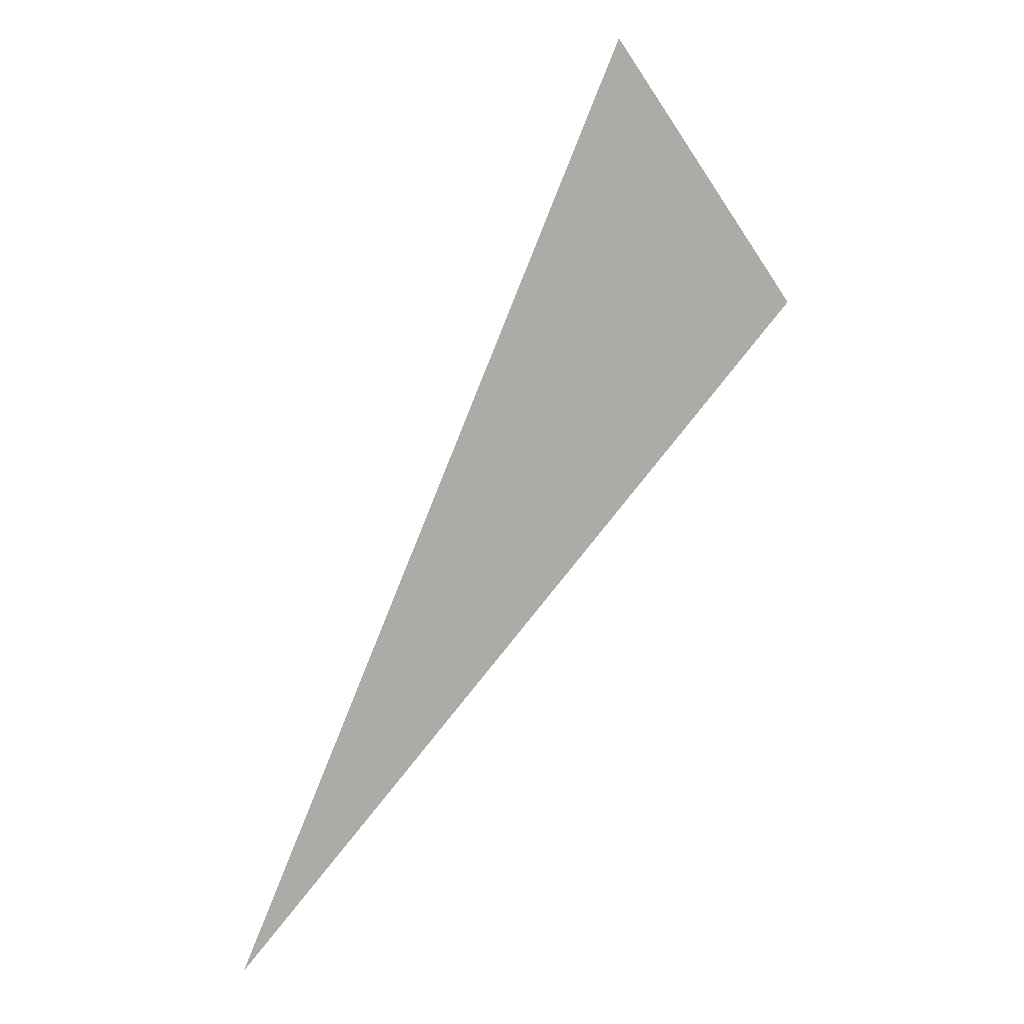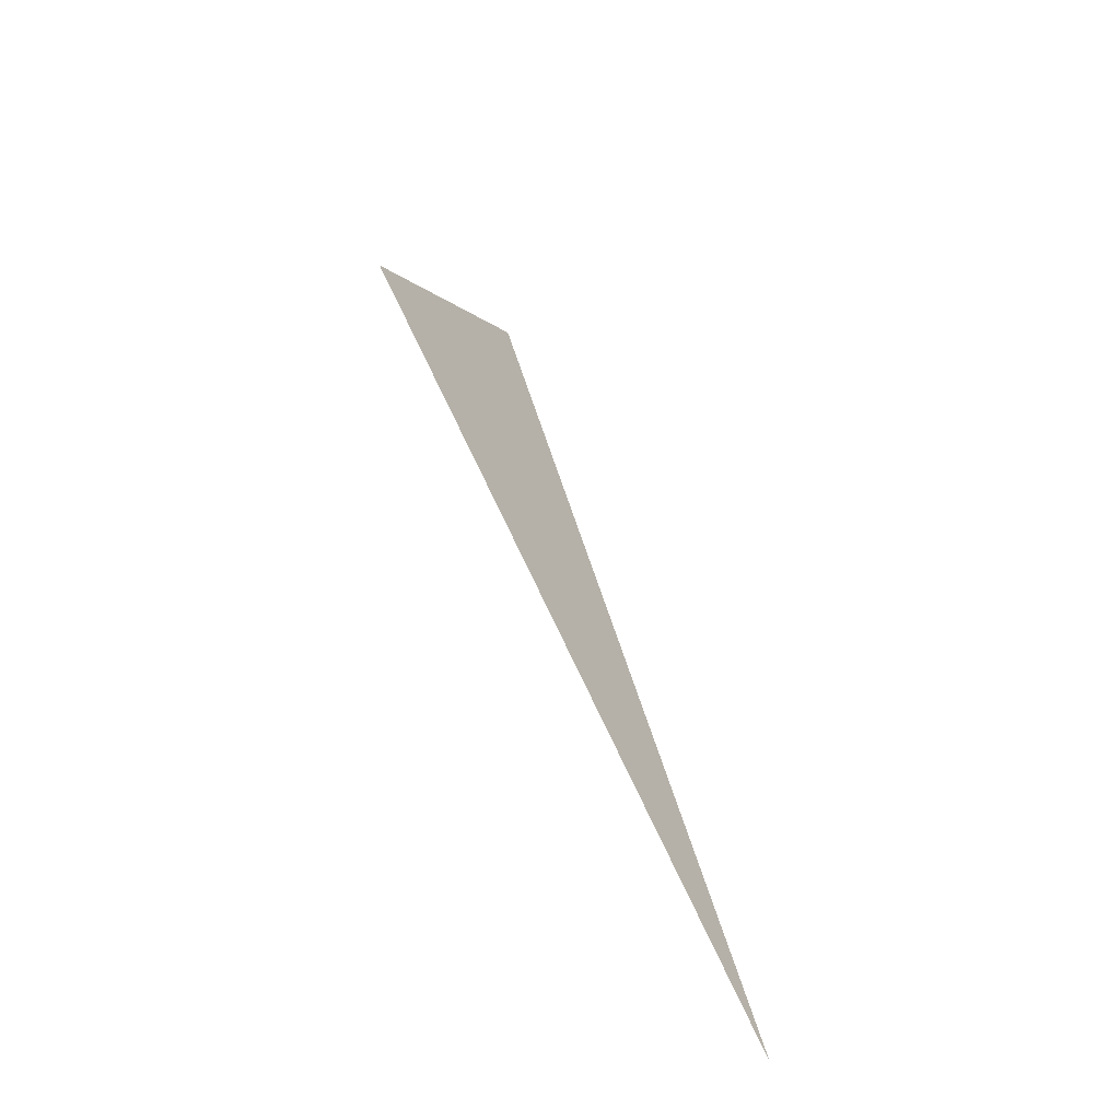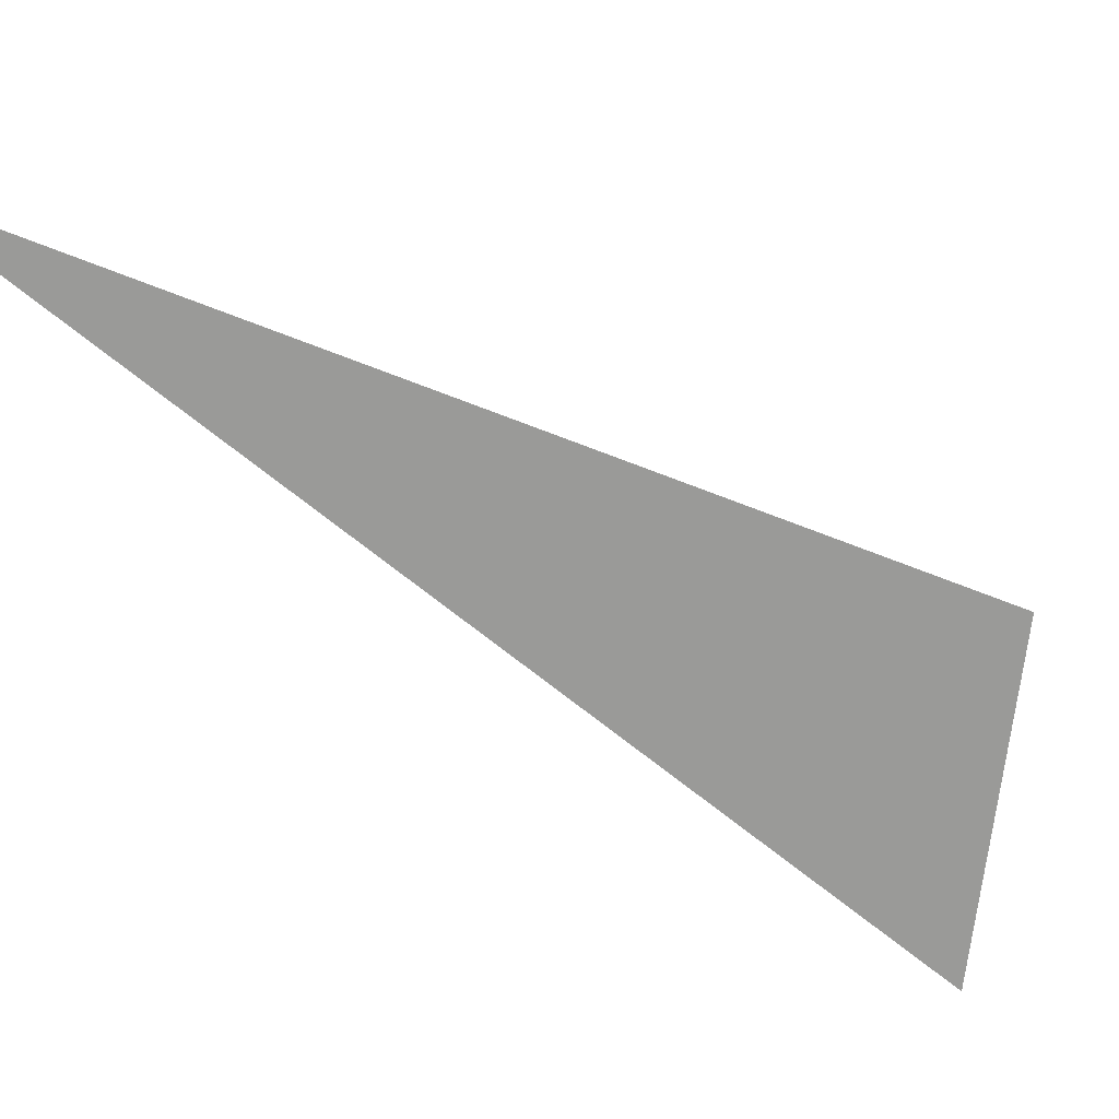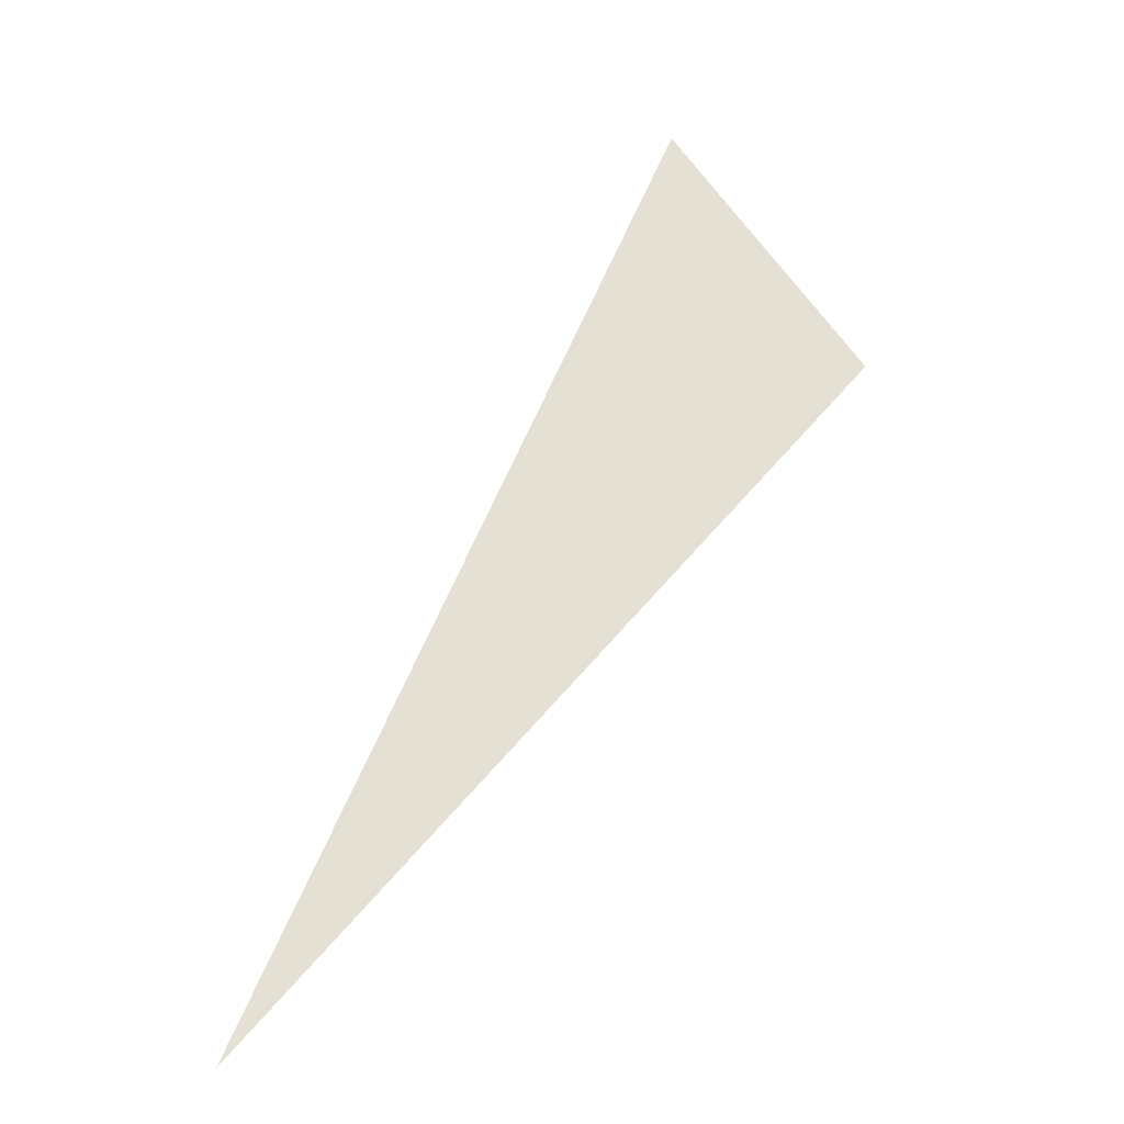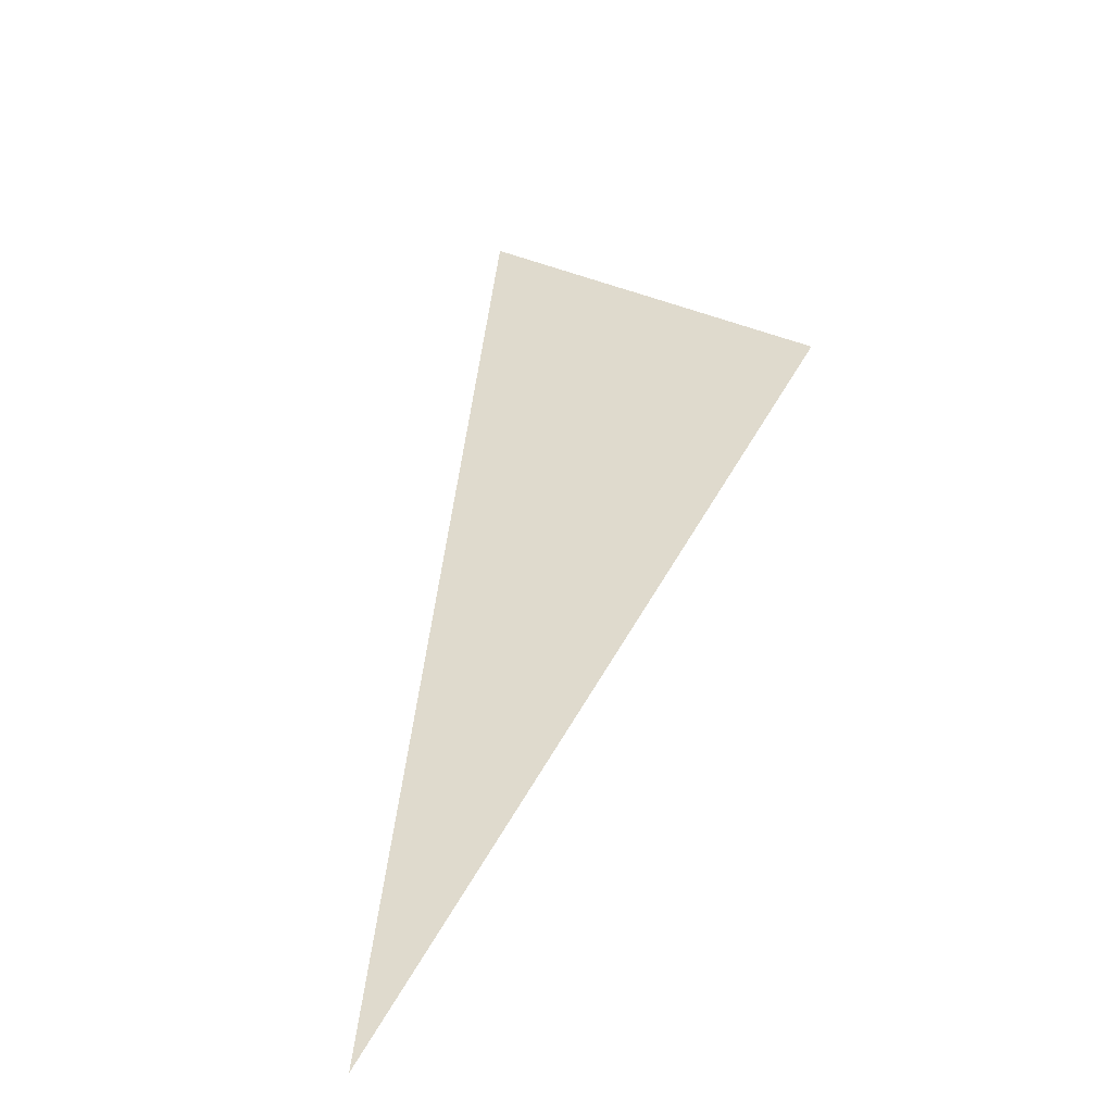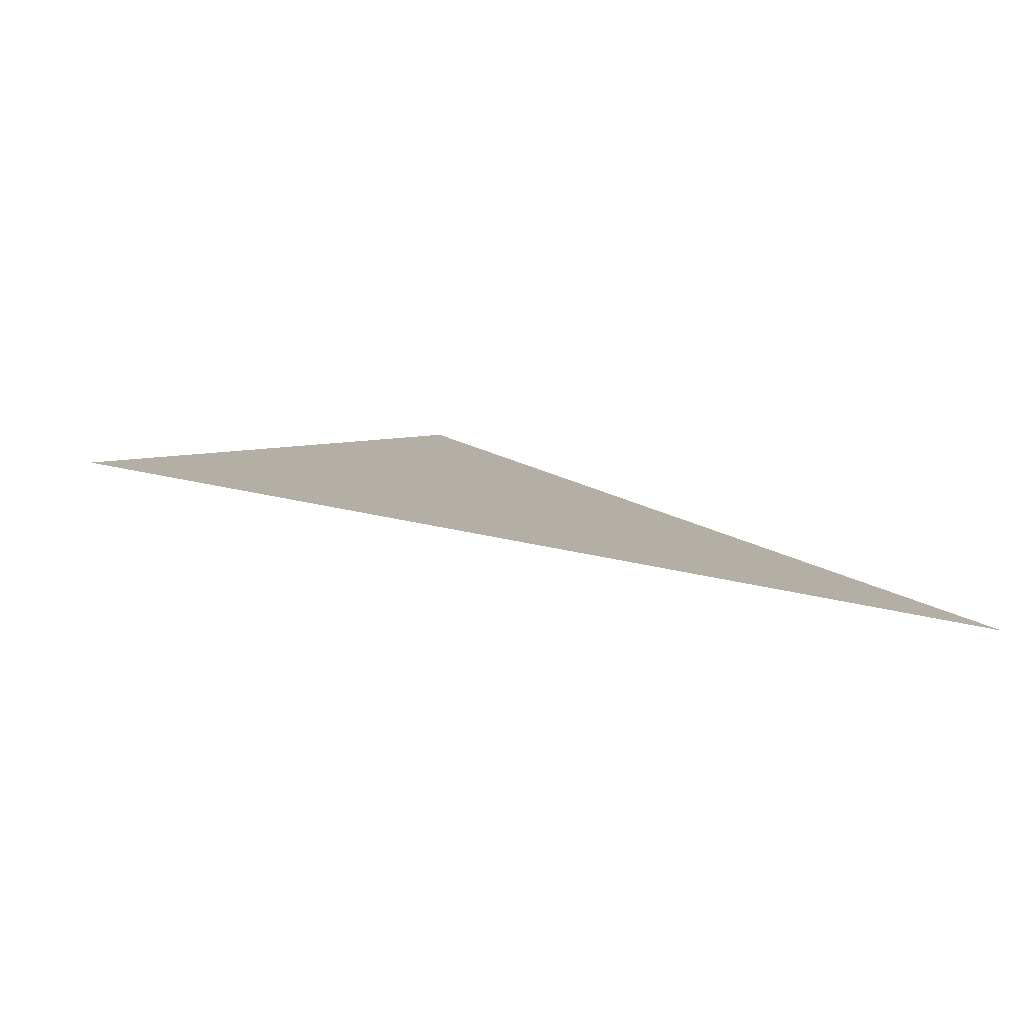
<metadata>
{"format":"obj","ext":"obj","renderer":"f3d","projection":"perspective","resolution":1024,"background":"white","views":[{"elev":15.4,"azim":164.0,"up":"+Z"},{"elev":-69.7,"azim":-54.4,"up":"+Z"},{"elev":-66.2,"azim":-152.6,"up":"+Y"},{"elev":-22.8,"azim":178.5,"up":"+Z"},{"elev":34.9,"azim":160.8,"up":"+Y"},{"elev":10.5,"azim":114.0,"up":"+Y"}]}
</metadata>
<code>
v 13.68 0.3442 20.71
v 14.03 0.3442 20.31
v 13.79 0.3342 20.87
f 2 3 1

</code>
